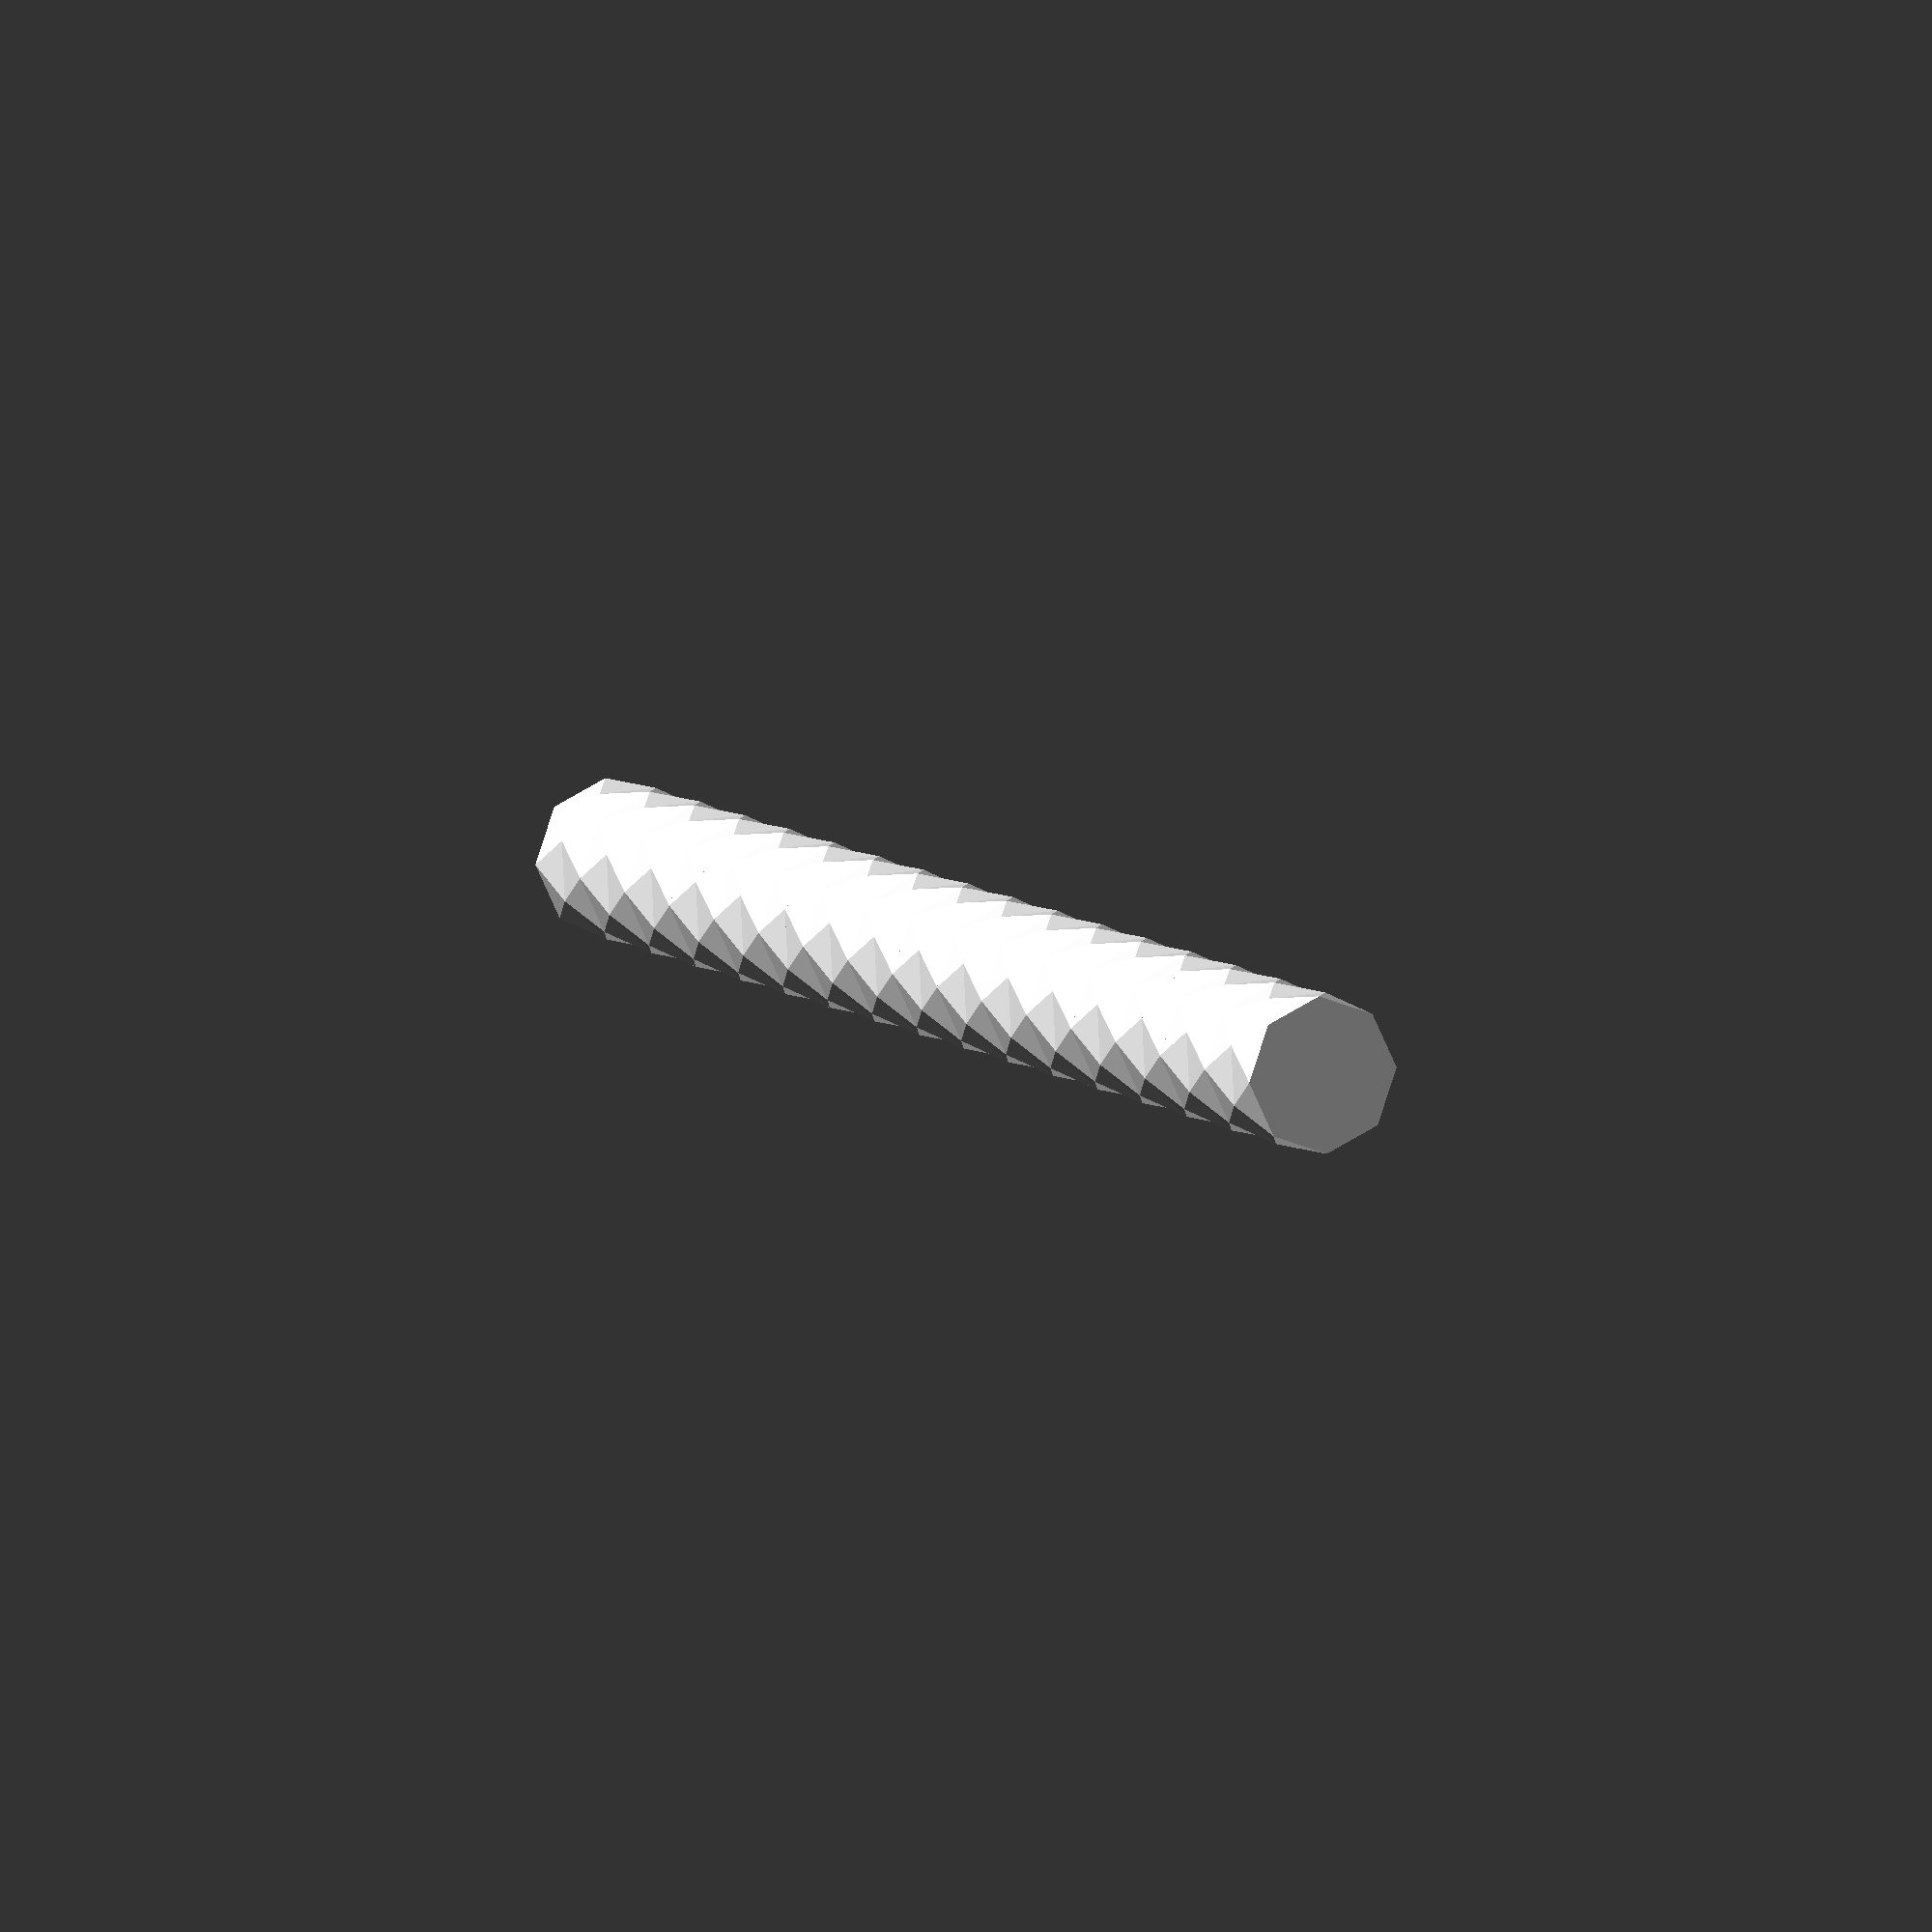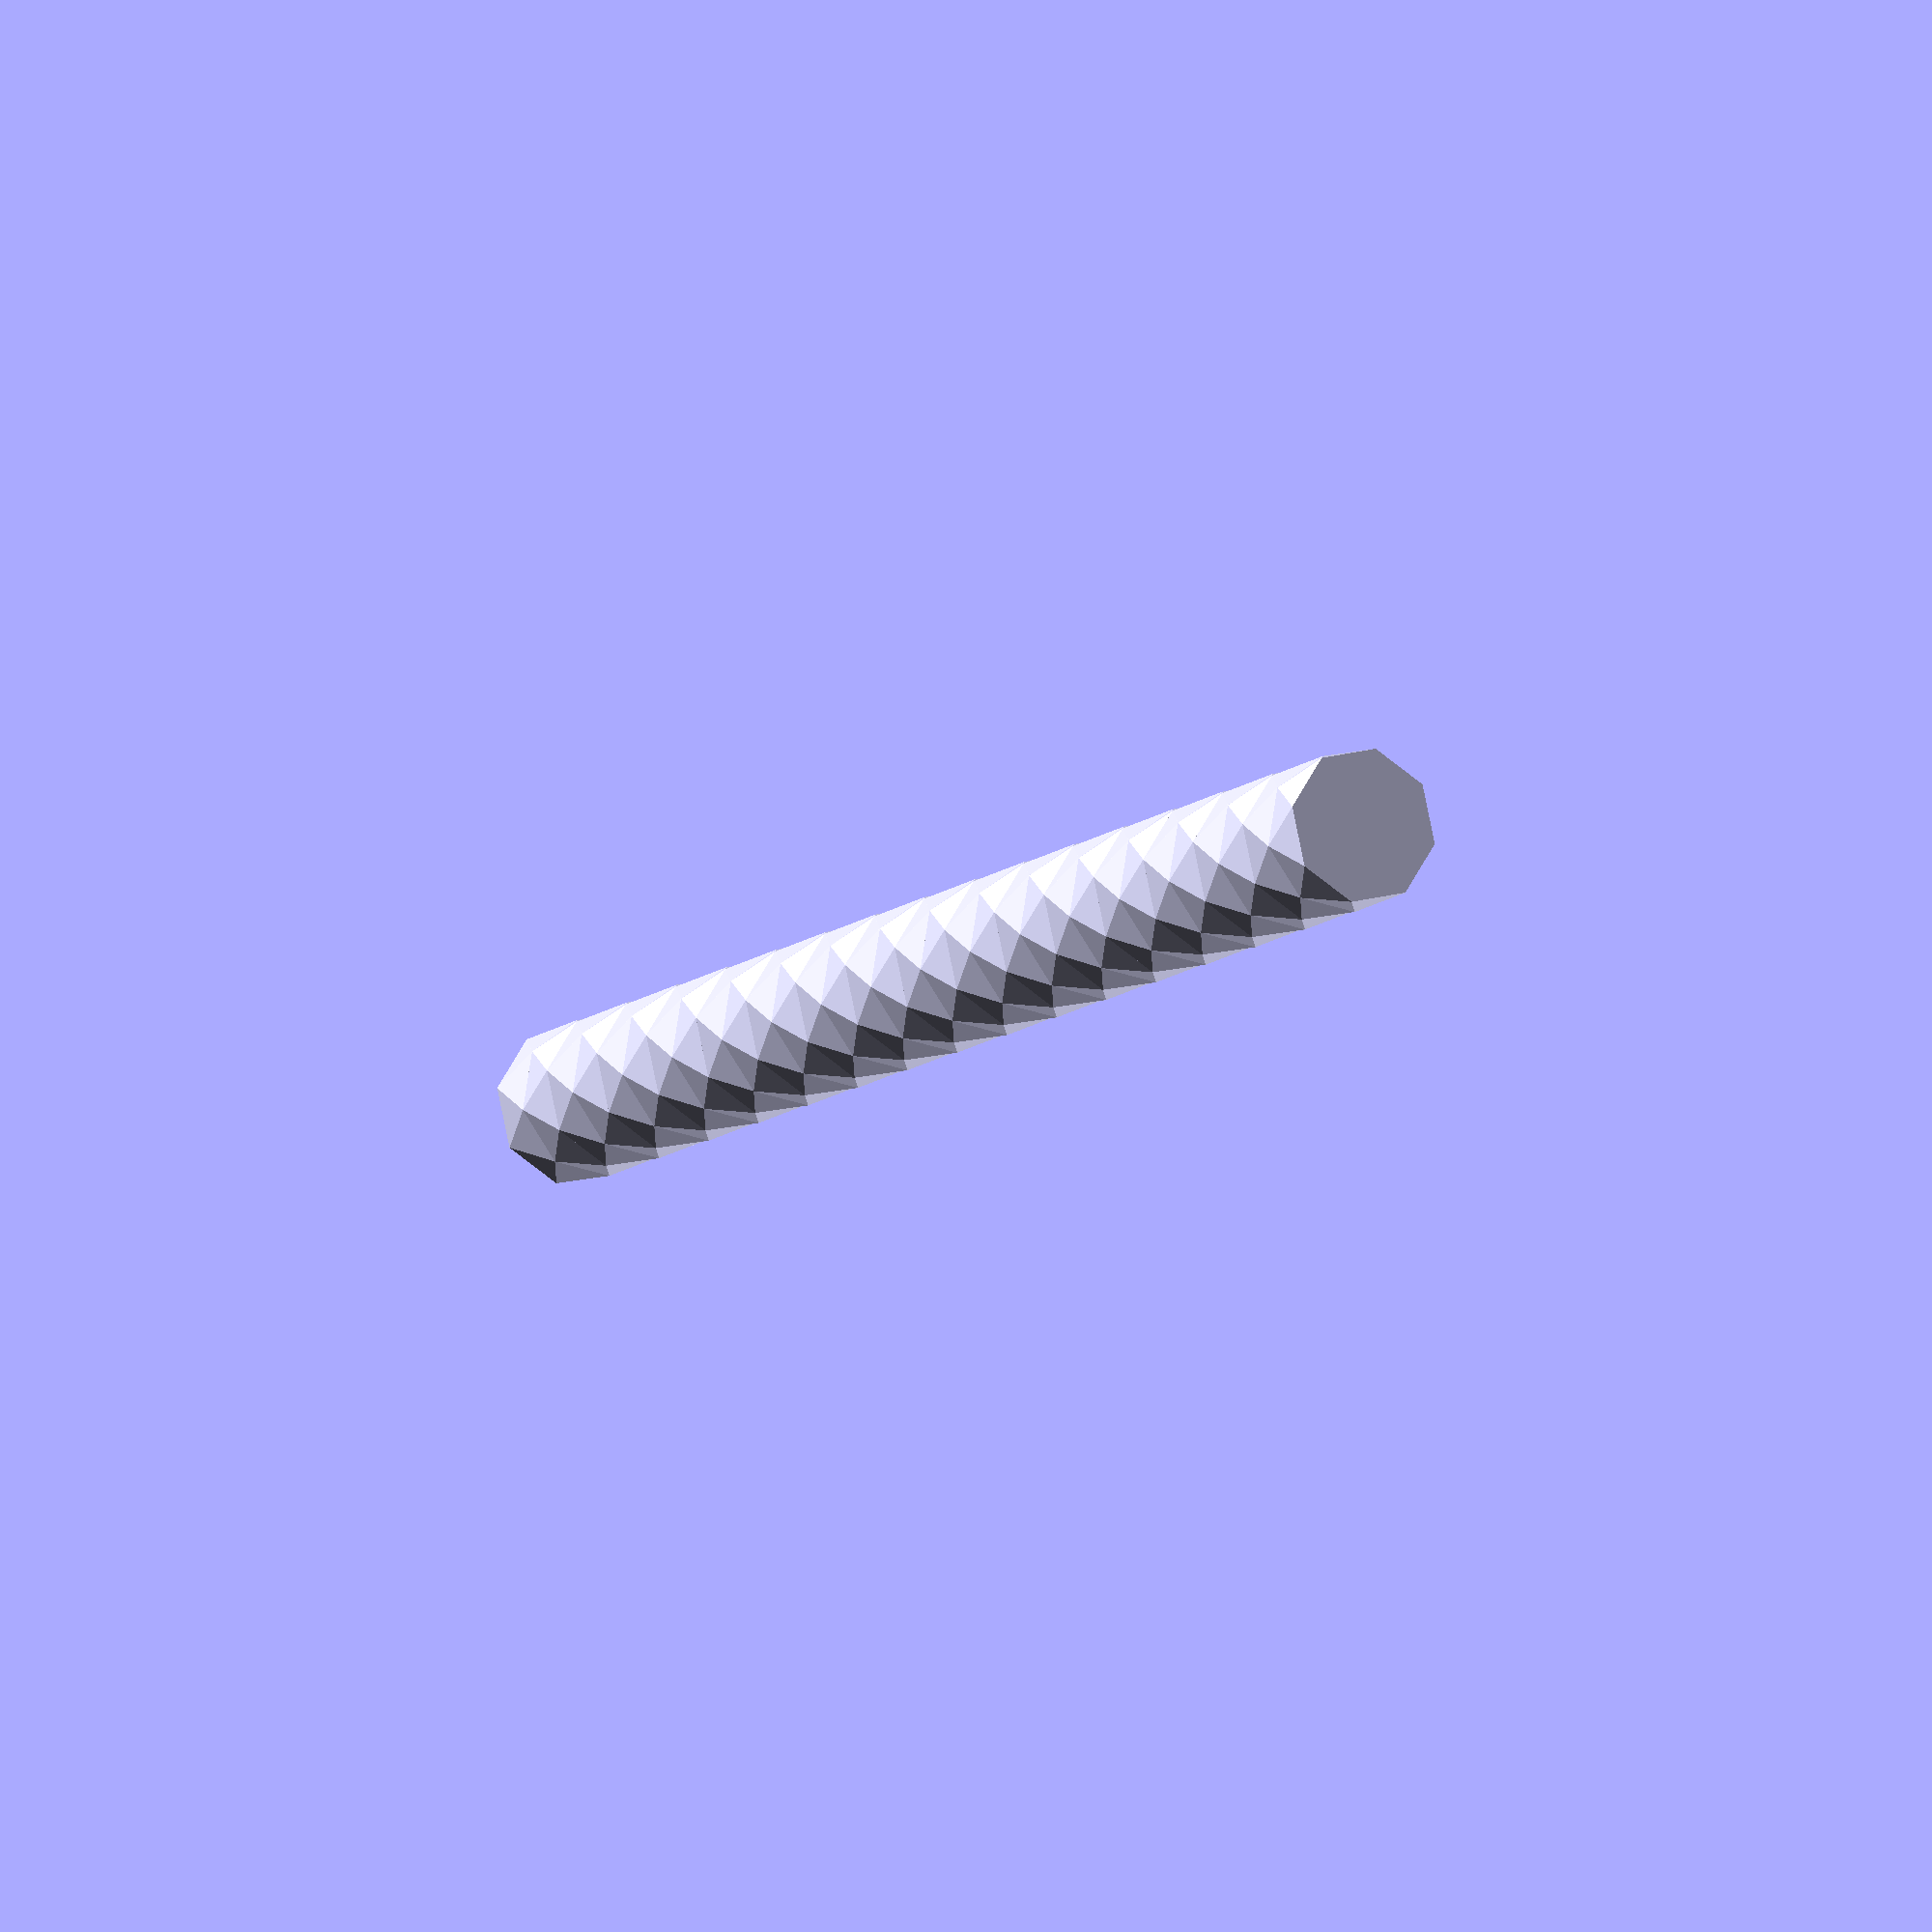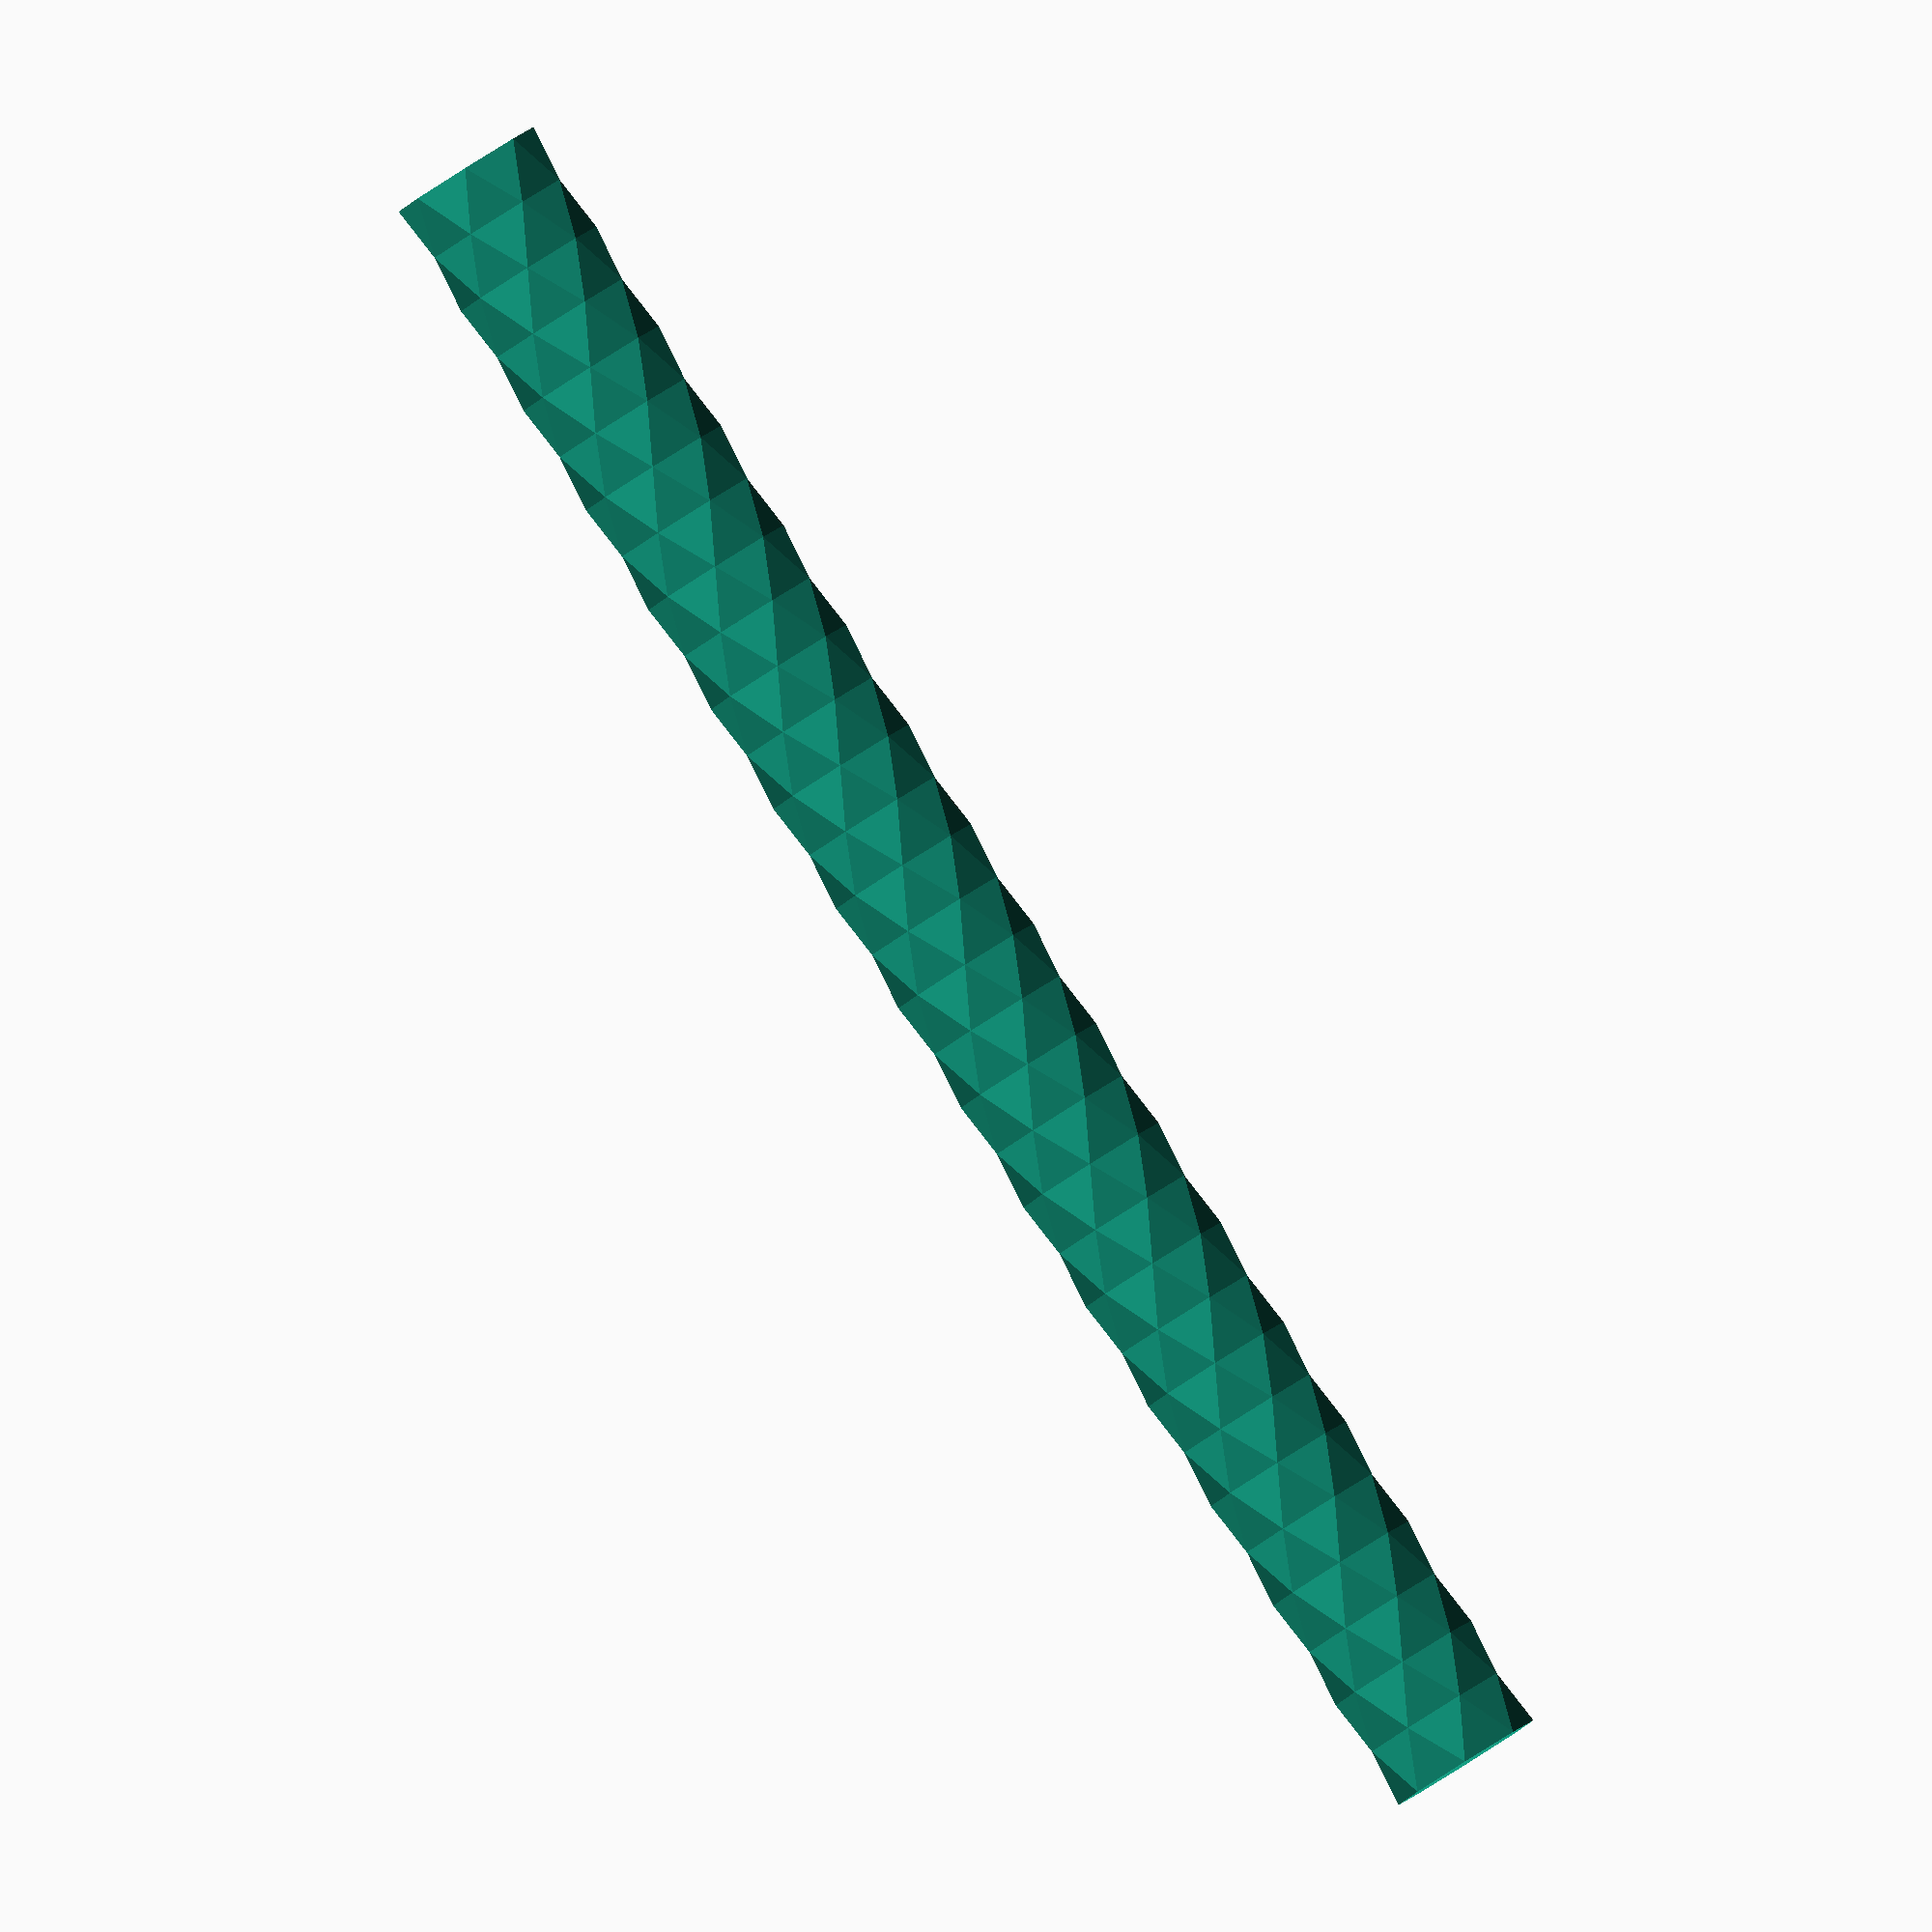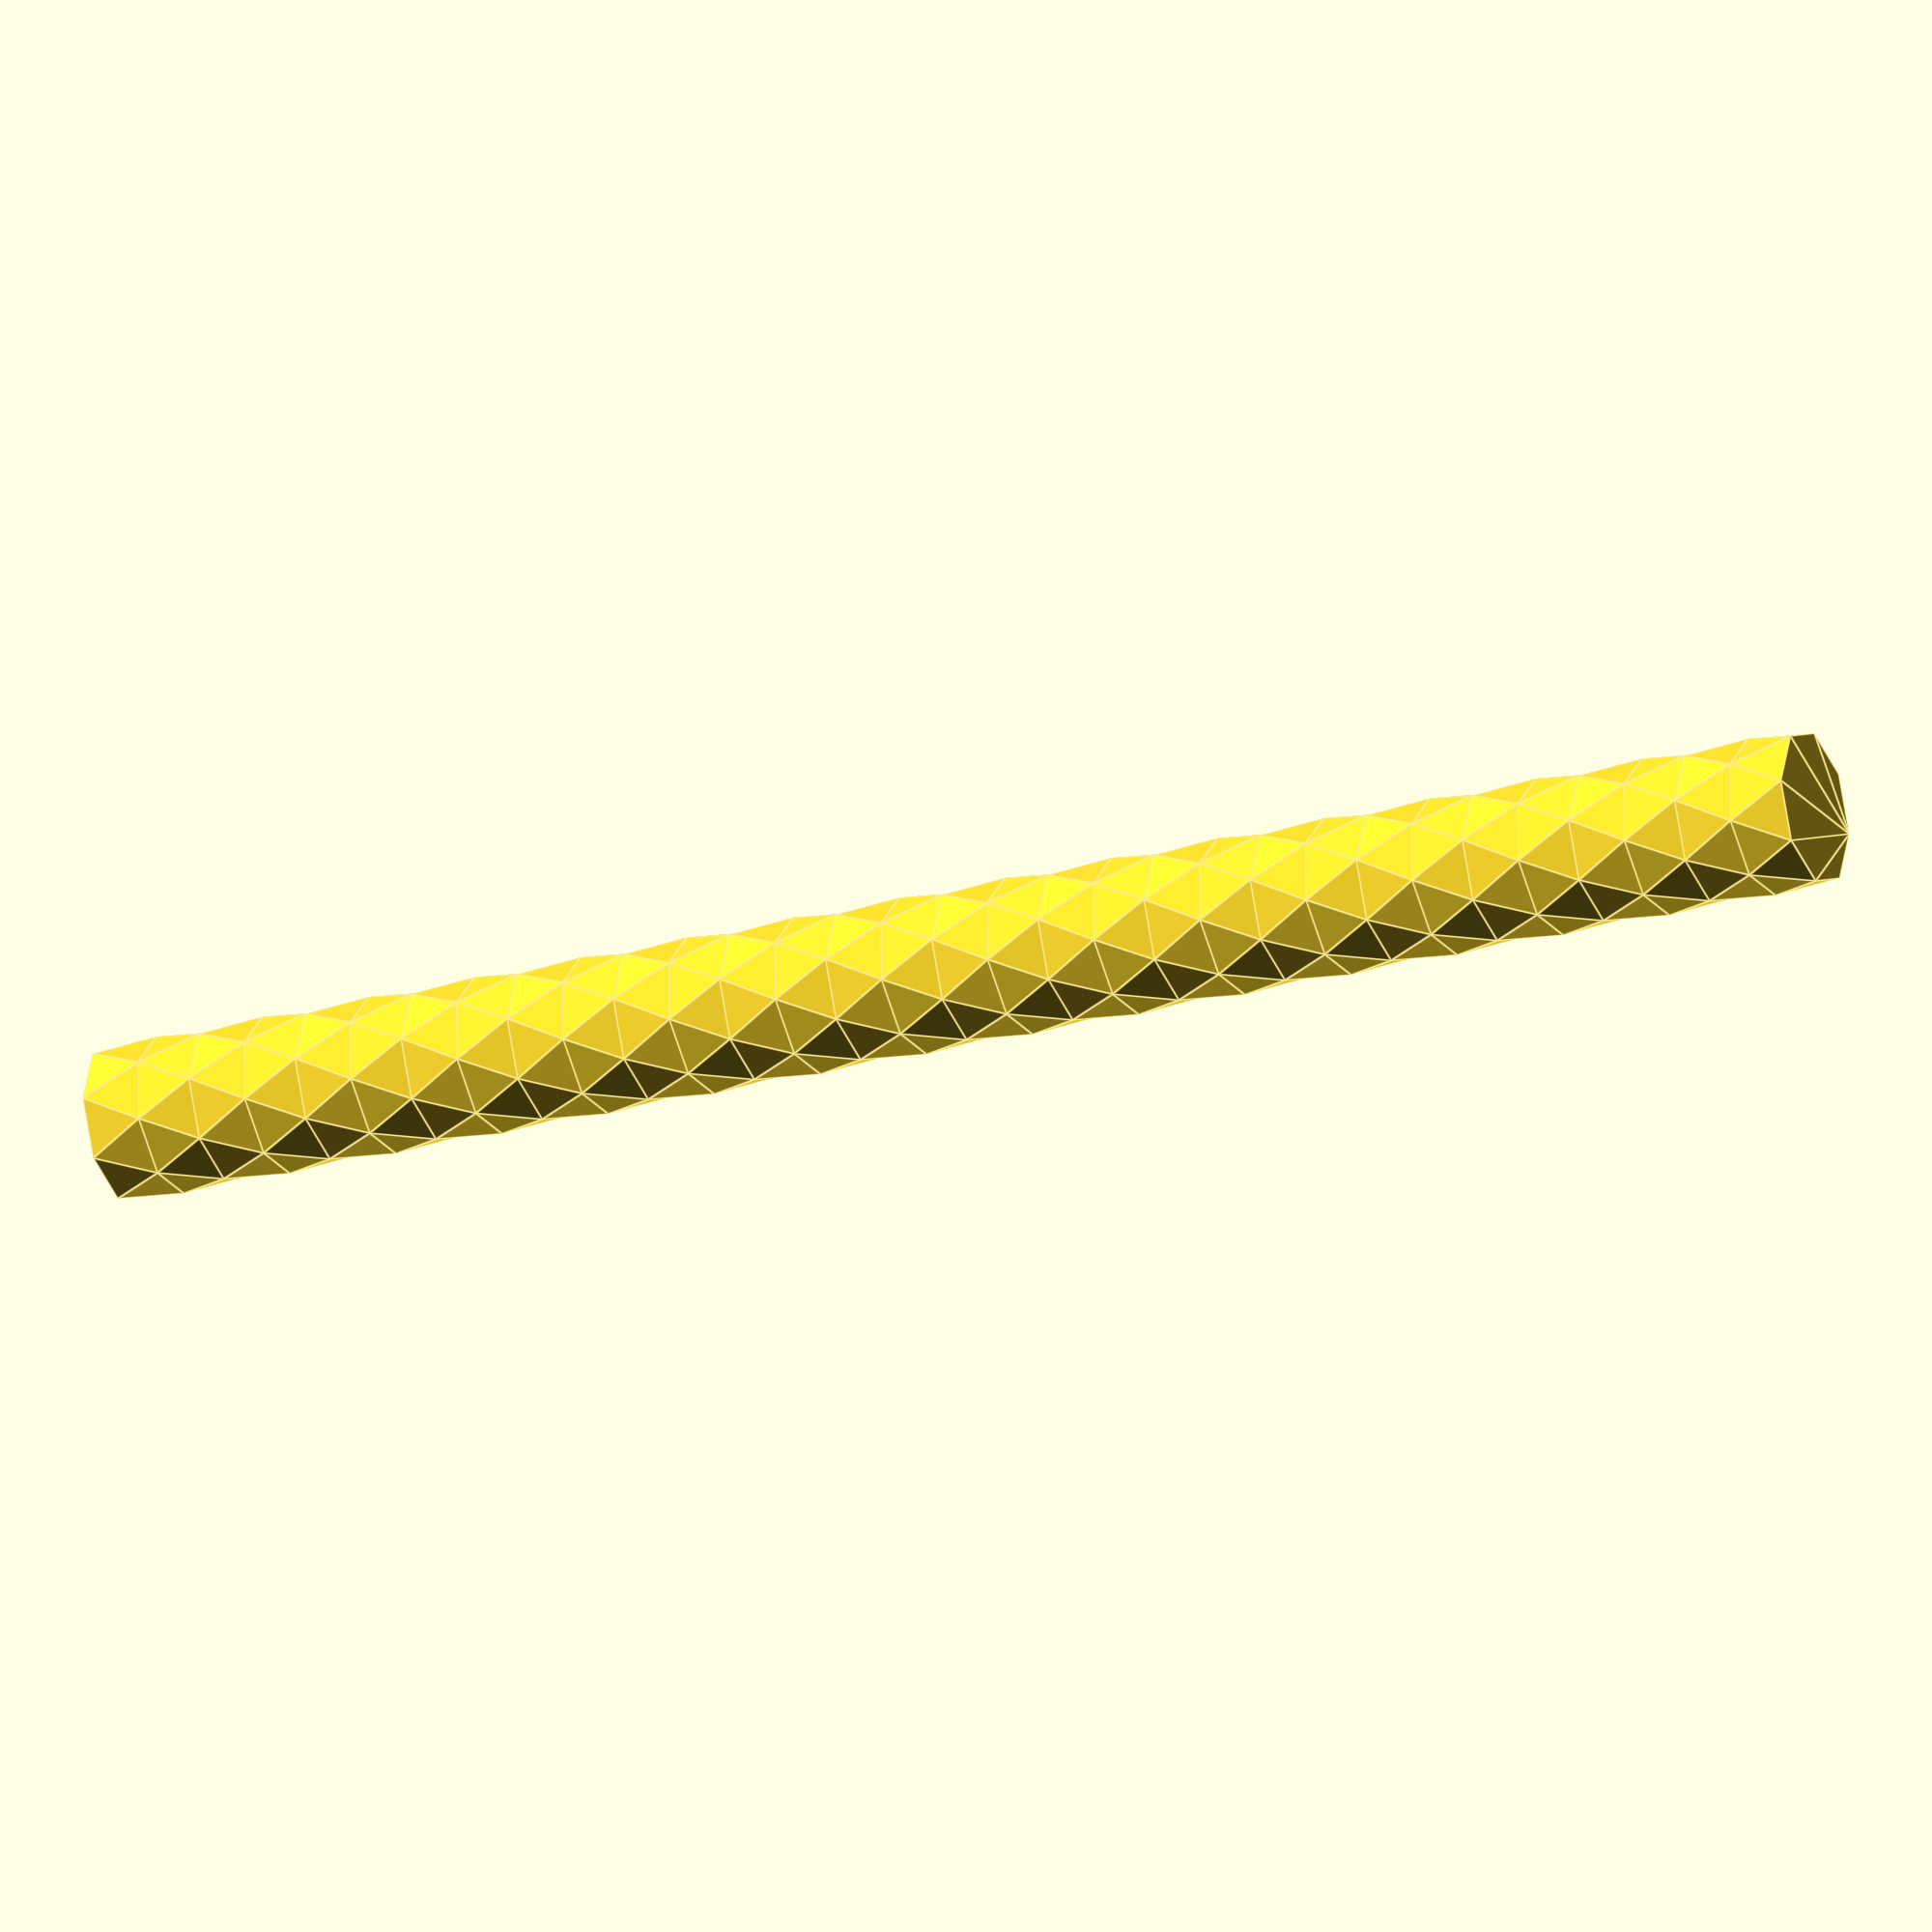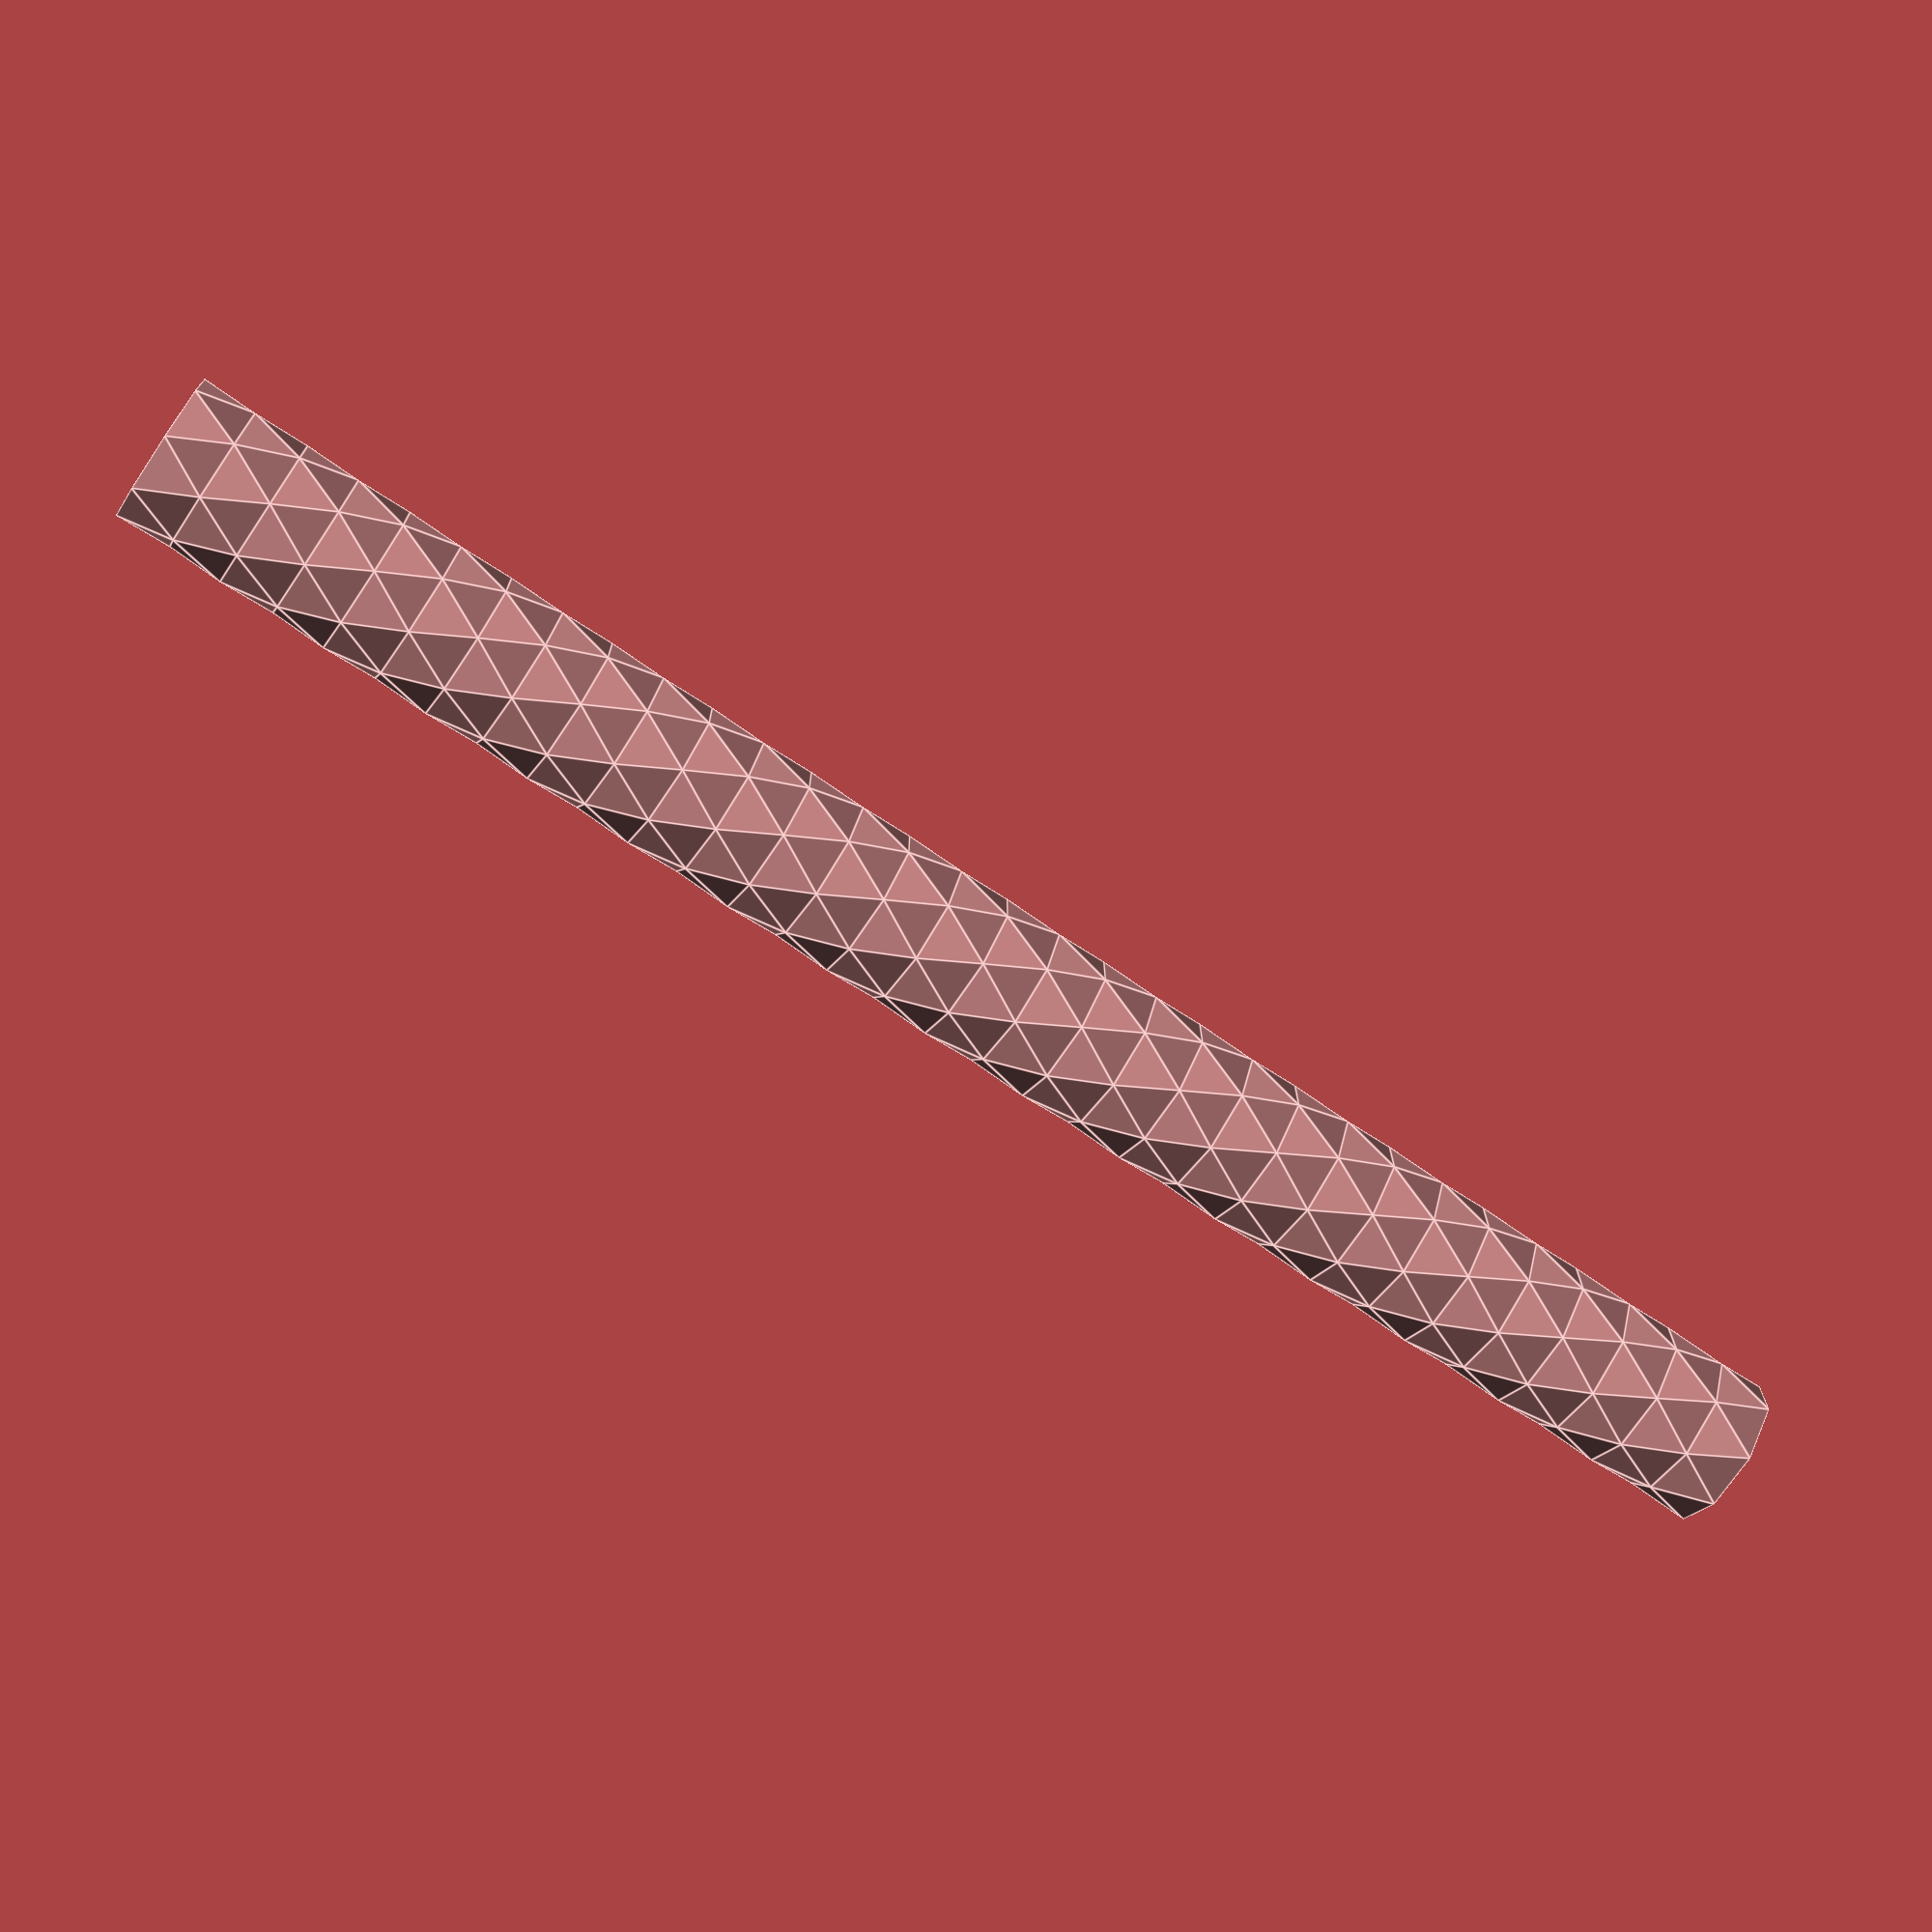
<openscad>
//external diameter
diameter=10;
height=118;
//N of polygon sides
faces=8;
//vertical subdivisions
segments=32;
//walls and base thickness
wall=3;
hollow=false; // [true,false]

module twisted_vase(diameter,height,faces,segments,wall,hollow) {
	
	e=.01;
	
	difference() {
		for(i=[0:segments-1]) 
			hull() {
				translate([0,0,height/segments*i])
					rotate([0,0,180/faces*(i%2)])
						cylinder(d=diameter, h=e, $fn=faces);
				translate([0,0,height/segments*(i+1)])
					rotate([0,0,180/faces*((i+1)%2)])
						cylinder(d=diameter, h=e, $fn=faces);
		}
		if(hollow)
			for(i=[0:segments-1]) 
				hull() {
					translate([0,0,height/segments*i])
						rotate([0,0,180/faces*(i%2)])
							cylinder(d=diameter-wall*2, h=e*2, $fn=faces);
					translate([0,0,height/segments*(i+1)])
						rotate([0,0,180/faces*((i+1)%2)])
							cylinder(d=diameter-wall*2, h=e*2, $fn=faces);
			}	
	}
	if(hollow) cylinder(d=diameter-wall*2+e, h=wall, $fn=faces);

}

twisted_vase(diameter,height,faces,segments,wall,hollow);
</openscad>
<views>
elev=352.8 azim=48.0 roll=157.7 proj=o view=wireframe
elev=9.5 azim=99.6 roll=335.0 proj=o view=wireframe
elev=271.3 azim=44.2 roll=327.9 proj=o view=solid
elev=203.1 azim=358.9 roll=244.5 proj=o view=edges
elev=72.8 azim=202.3 roll=236.0 proj=p view=edges
</views>
